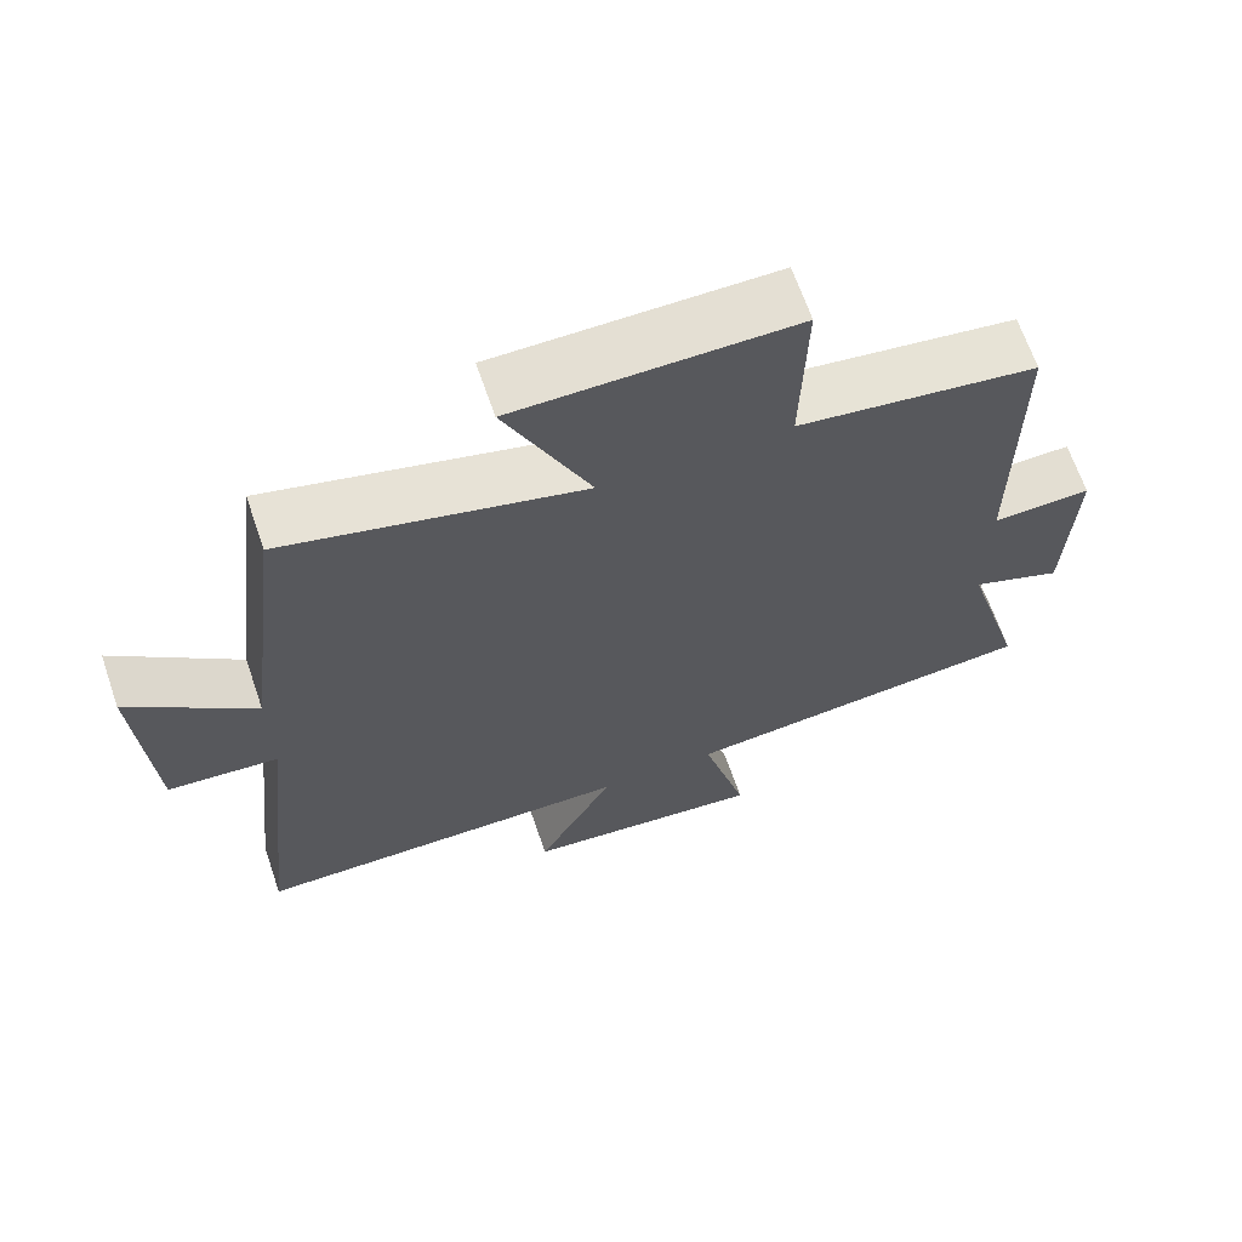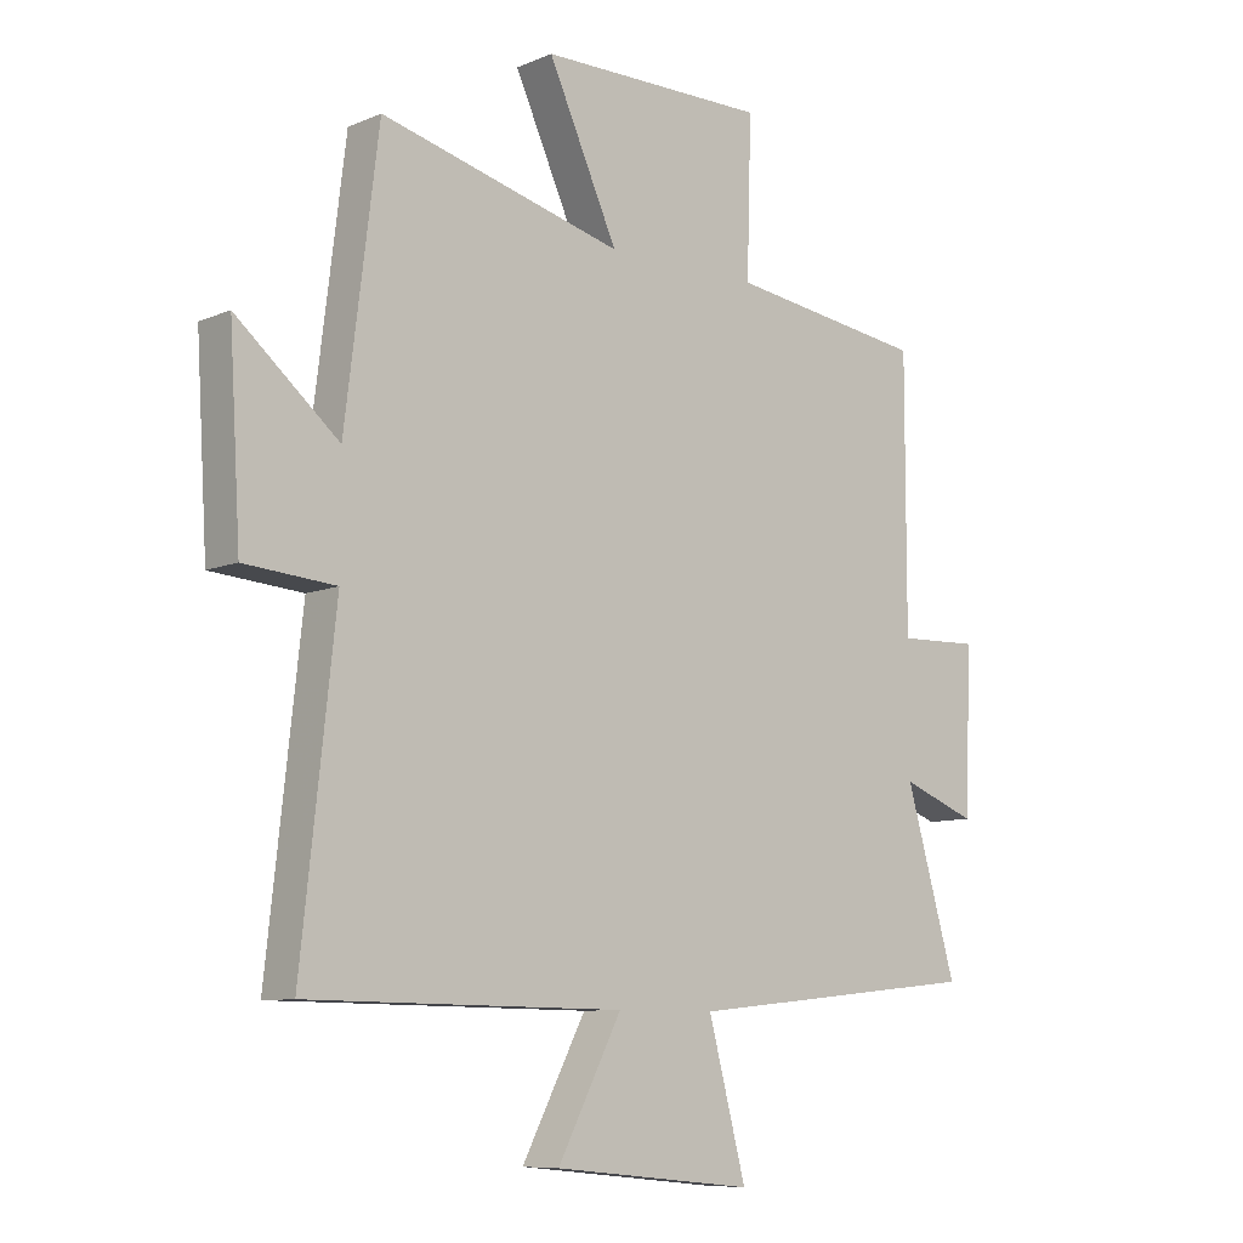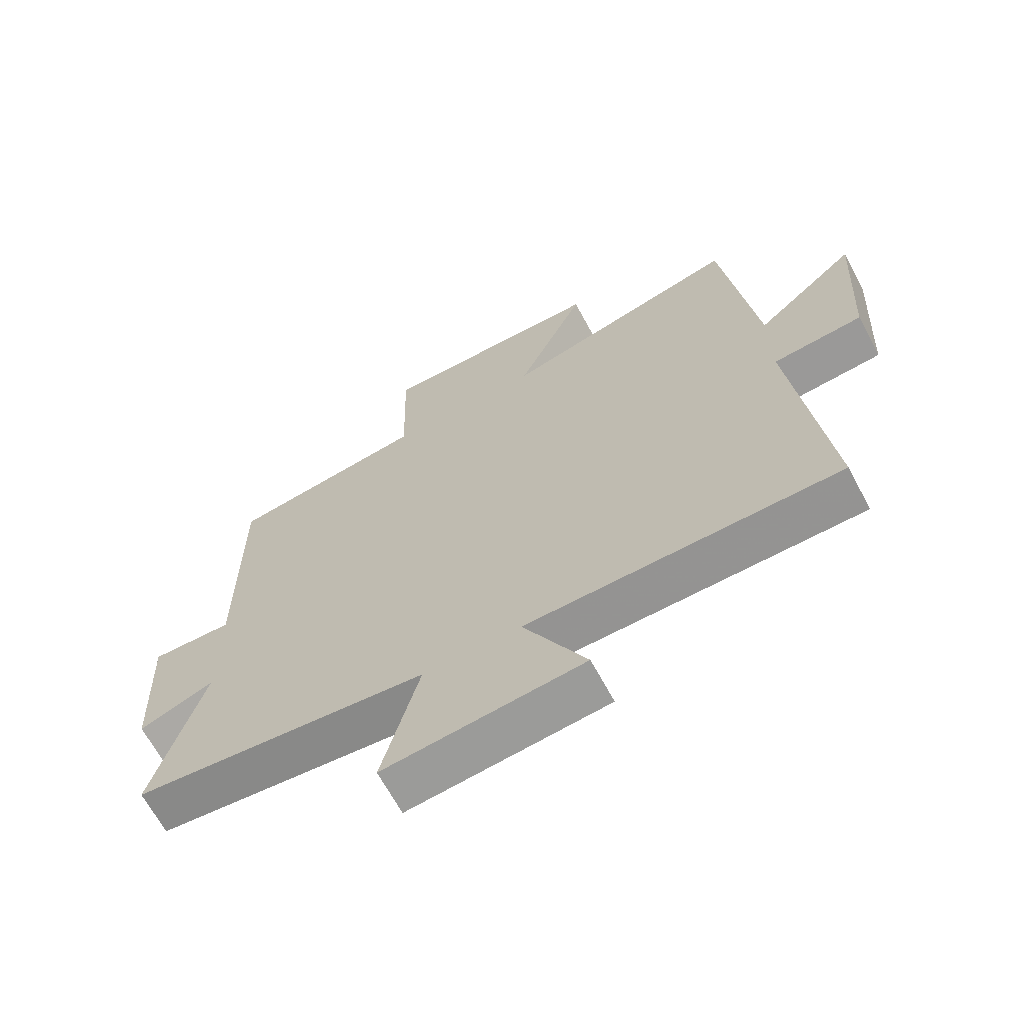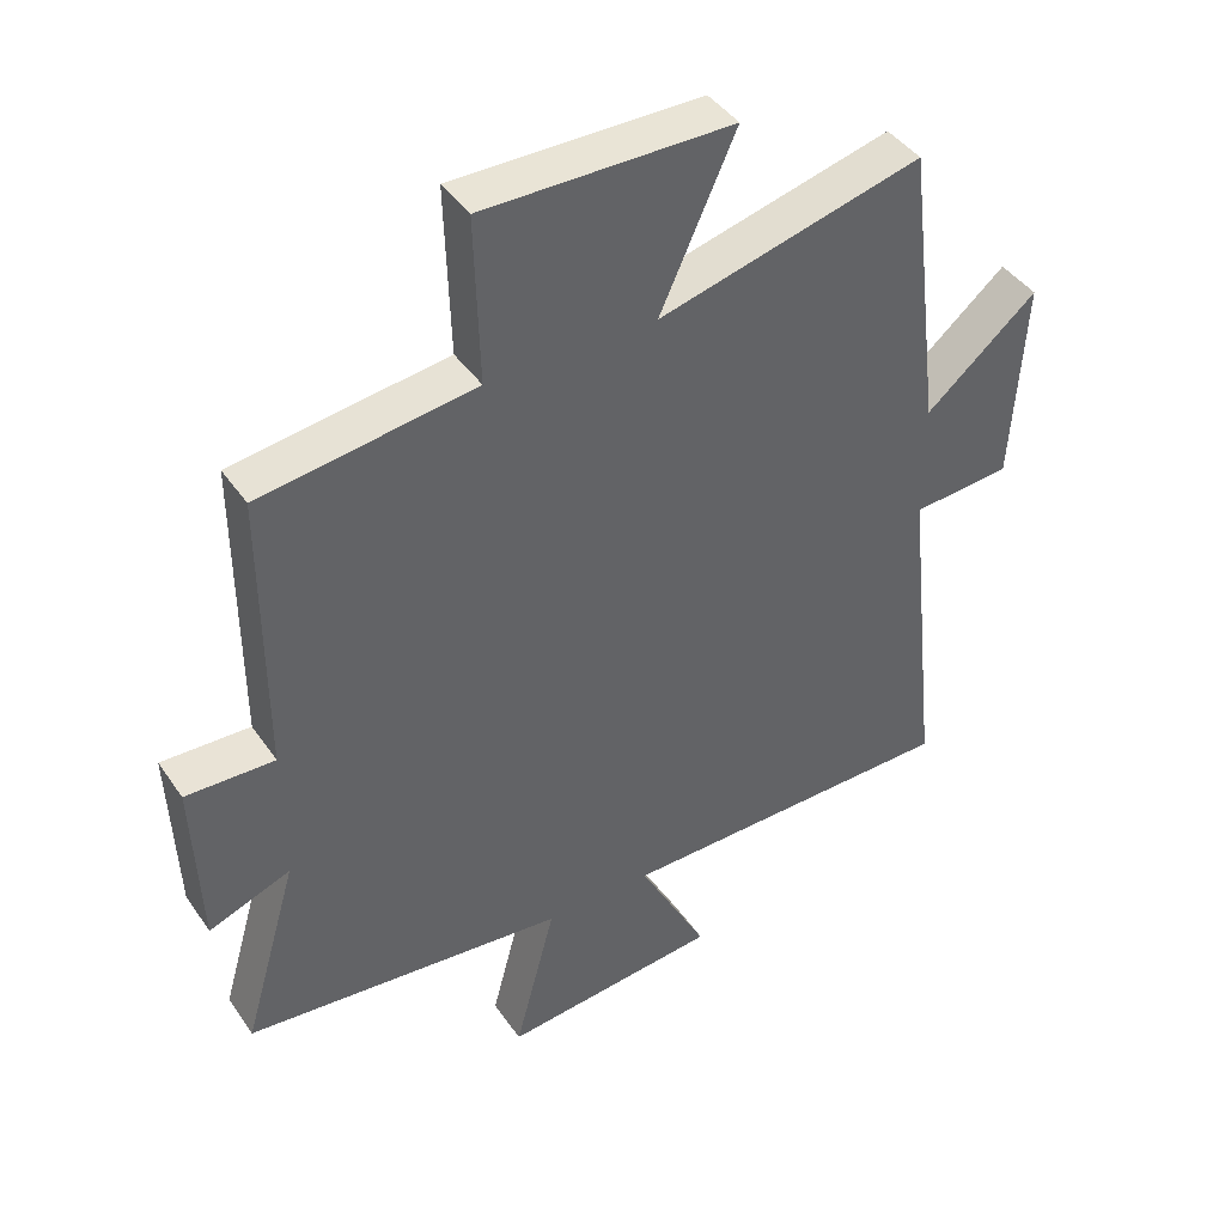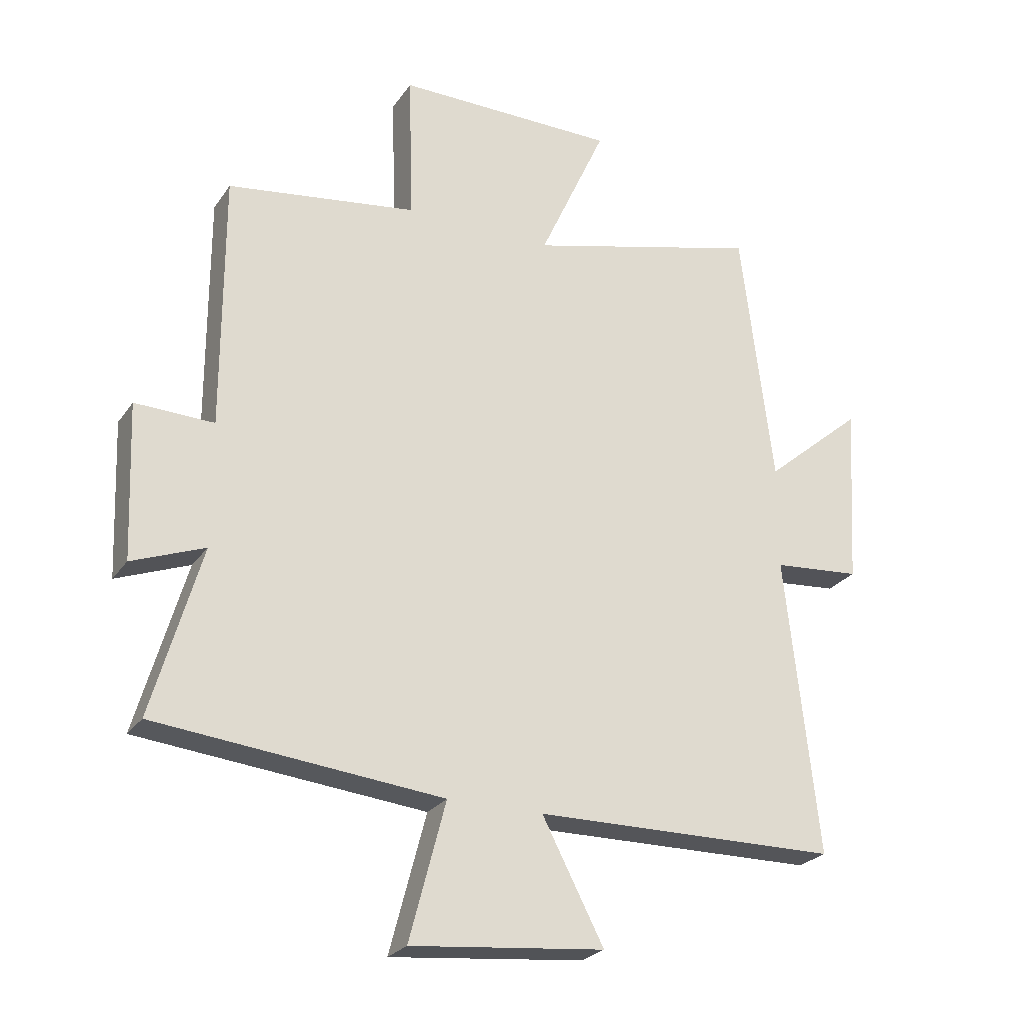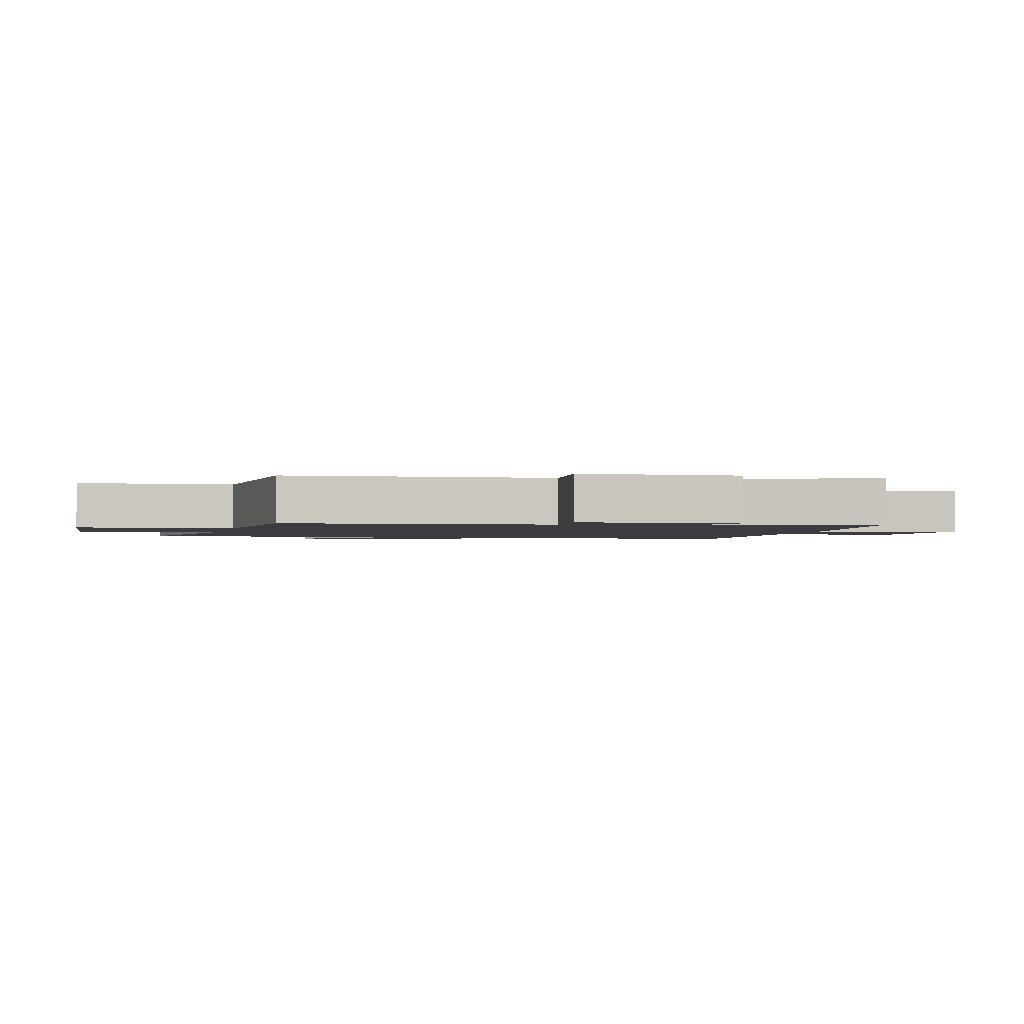
<metadata>
{"format":"obj","ext":"obj","renderer":"f3d","projection":"perspective","resolution":1024,"background":"white","views":[{"elev":66.3,"azim":-19.0,"up":"+Z"},{"elev":-8.8,"azim":-41.6,"up":"+Z"},{"elev":-66.5,"azim":-151.8,"up":"+Z"},{"elev":42.5,"azim":148.3,"up":"+Z"},{"elev":-25.2,"azim":153.5,"up":"+Z"},{"elev":-1.8,"azim":79.5,"up":"+Y"}]}
</metadata>
<code>
v -0.447 0.07 0.6
v -0.06 0.07 0.5
v -0.171 0.07 0.744
v 0.193 0.07 0.746
v 0.186 0.07 0.5
v 0.5 0.07 0.456
v 0.5 0.07 0.034
v 0.63 0.07 0.038
v 0.62 0.07 -0.218
v 0.5 0.07 -0.172
v 0.581 0.07 -0.452
v 0.108 0.07 -0.5
v 0.168 0.07 -0.728
v -0.152 0.07 -0.696
v -0.05 0.07 -0.5
v -0.554 0.07 -0.494
v -0.5 0.07 -0.002
v -0.645 0.07 0.01
v -0.663 0.07 0.31
v -0.5 0.07 0.172
v -0.447 0 0.6
v -0.06 0 0.5
v -0.171 0 0.744
v 0.193 0 0.746
v 0.186 0 0.5
v 0.5 0 0.456
v 0.5 0 0.034
v 0.63 0 0.038
v 0.62 0 -0.218
v 0.5 0 -0.172
v 0.581 0 -0.452
v 0.108 0 -0.5
v 0.168 0 -0.728
v -0.152 0 -0.696
v -0.05 0 -0.5
v -0.554 0 -0.494
v -0.5 0 -0.002
v -0.645 0 0.01
v -0.663 0 0.31
v -0.5 0 0.172
f 17 18 19 20
f 17 20 1 2
f 15 16 17 2
f 12 13 14 15
f 10 11 12 15
f 10 15 2
f 7 8 9 10
f 7 10 2 3
f 5 6 7
f 5 7 3
f 3 4 5
f 40 39 38 37
f 22 21 40 37
f 22 37 36 35
f 35 34 33 32
f 35 32 31 30
f 22 35 30
f 30 29 28 27
f 23 22 30 27
f 27 26 25
f 23 27 25
f 25 24 23
f 1 21 22 2
f 2 22 23 3
f 3 23 24 4
f 4 24 25 5
f 5 25 26 6
f 6 26 27 7
f 7 27 28 8
f 8 28 29 9
f 9 29 30 10
f 10 30 31 11
f 11 31 32 12
f 12 32 33 13
f 13 33 34 14
f 14 34 35 15
f 15 35 36 16
f 16 36 37 17
f 17 37 38 18
f 18 38 39 19
f 19 39 40 20
f 20 40 21 1

</code>
